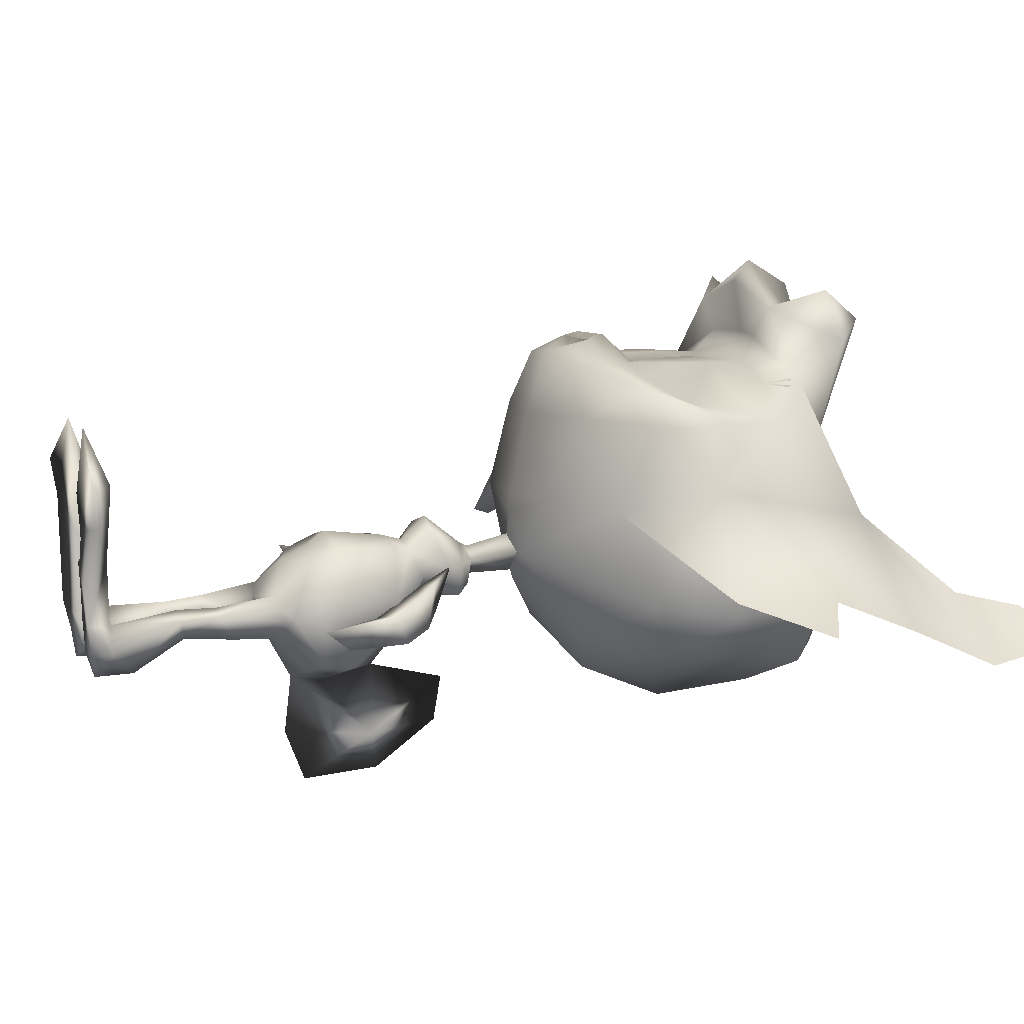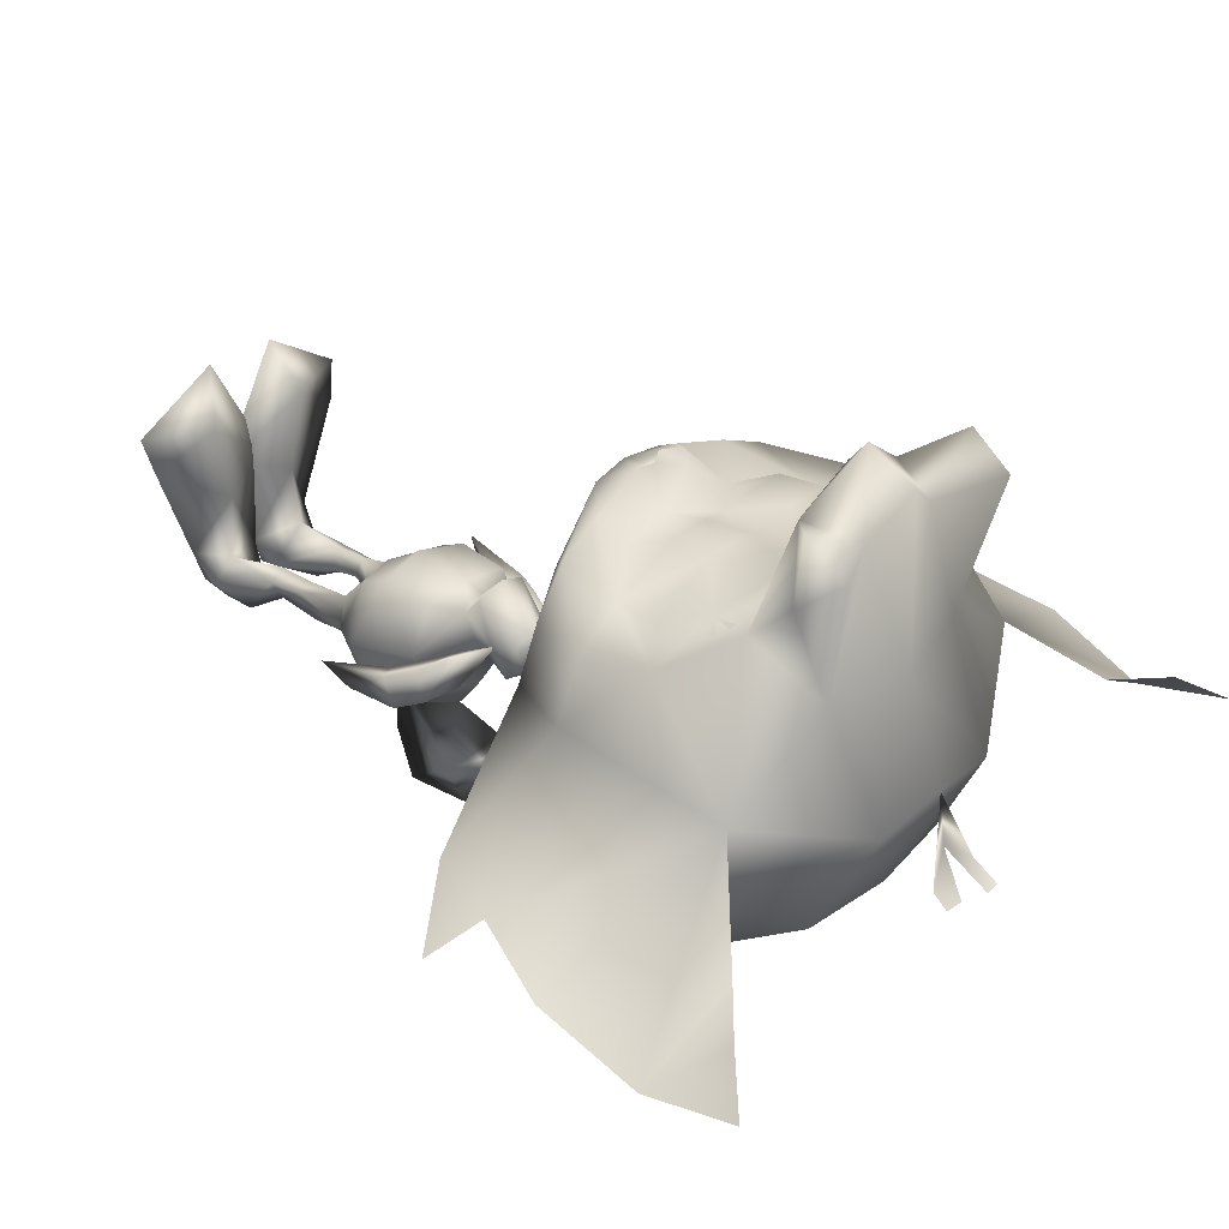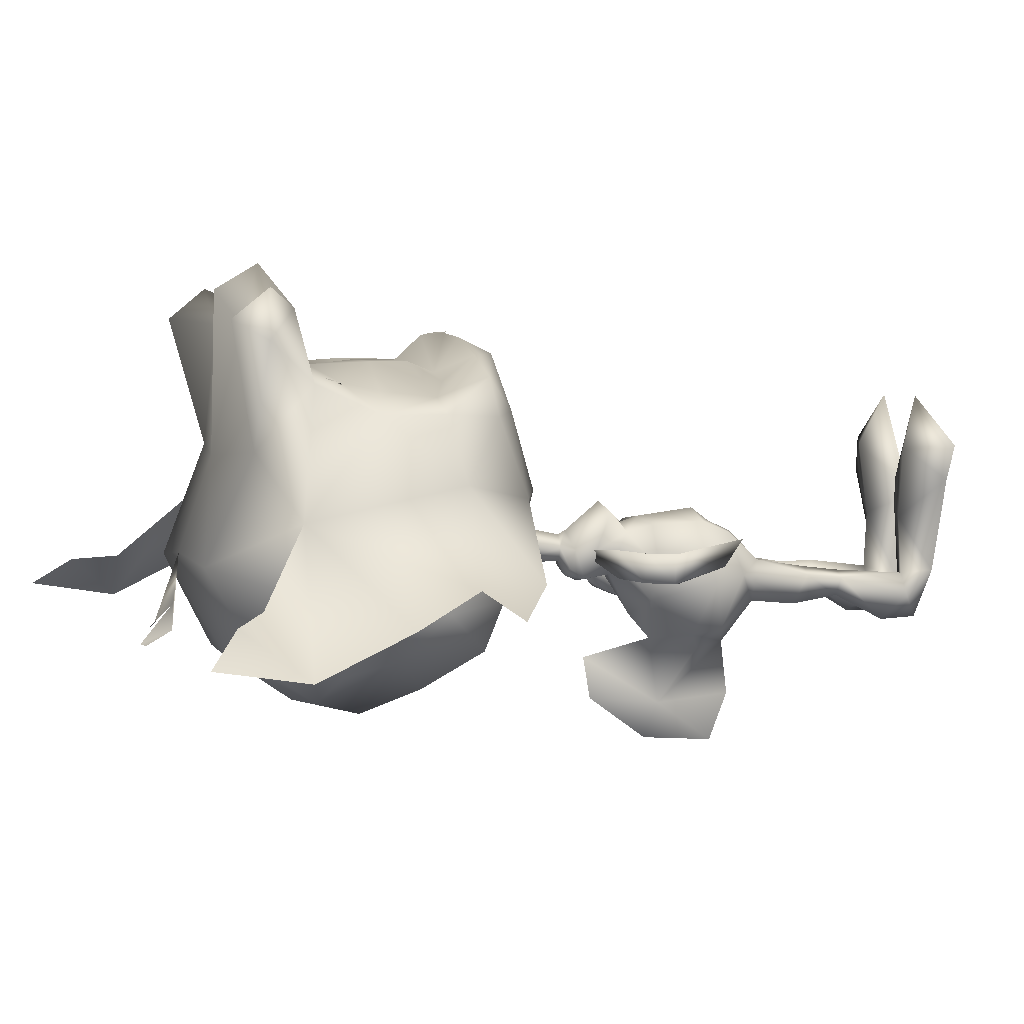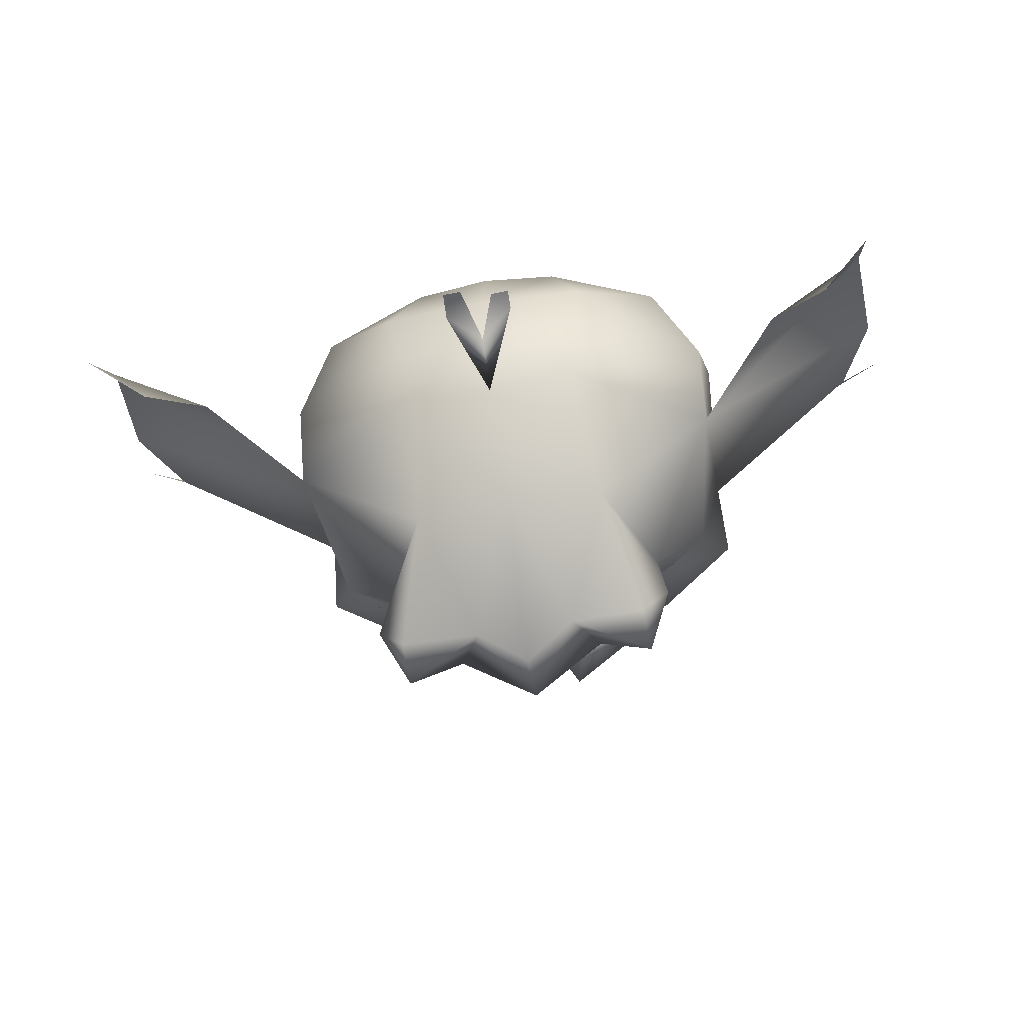
<metadata>
{"format":"obj","ext":"obj","renderer":"f3d","projection":"perspective","resolution":1024,"background":"white","views":[{"elev":9.3,"azim":71.8,"up":"+Z"},{"elev":29.6,"azim":134.5,"up":"+Z"},{"elev":4.6,"azim":-105.9,"up":"+Z"},{"elev":75.1,"azim":-7.1,"up":"+Y"}]}
</metadata>
<code>
o Pike_Arm_L_Plane.002
v 0.7505 4.987 -2.045
v 0.7945 4.754 -1.624
v 0.593 5.184 -1.414
v 1.123 4.994 -1.535
v 1.098 5.171 -1.98
v 0.8584 5.347 -1.339
v 0.6713 5.411 -1.808
v 0.3005 5.765 -1.178
v 0.9837 4.594 -2.209
v 1.355 3.866 -2.183
v 1.028 4.361 -1.788
v 1.501 3.469 -1.85
v 1.356 4.601 -1.699
v 1.332 4.778 -2.144
f 3 1 2
f 3 2 4
f 3 7 1
f 1 7 5
f 4 6 3
f 7 6 5
f 4 5 6
f 6 7 8
f 7 3 8
f 6 8 3
f 10 12 11
f 10 11 9
f 11 12 13
f 9 14 10
f 14 13 10
f 10 13 12
f 14 4 13
f 4 14 5
f 13 4 11
f 4 2 11
f 11 2 9
f 2 1 9
f 9 1 14
f 1 5 14
o Pike_Arm_R_Plane.001
v -0.8577 4.839 -1.742
v -0.8418 4.75 -1.267
v -0.6683 5.238 -1.225
v -1.184 4.982 -1.221
v -1.216 5.009 -1.699
v -0.9416 5.397 -1.175
v -0.8024 5.321 -1.659
v -0.4177 5.883 -1.216
v -1.063 4.398 -1.748
v -1.354 3.693 -1.455
v -1.047 4.31 -1.273
v -1.429 3.414 -1.001
v -1.389 4.542 -1.227
v -1.421 4.569 -1.705
f 17 16 15
f 17 18 16
f 17 15 21
f 15 19 21
f 18 17 20
f 21 19 20
f 18 20 19
f 20 22 21
f 21 22 17
f 20 17 22
f 24 25 26
f 24 23 25
f 25 27 26
f 23 24 28
f 28 24 27
f 24 26 27
f 28 27 18
f 18 19 28
f 27 25 18
f 18 25 16
f 25 23 16
f 16 23 15
f 23 28 15
f 15 28 19
o PikeBody_Plane
v -0.03877 7.171 -1.056
v -0.04296 6.209 -1.174
v 0.1298 6.096 -1.502
v 0.1711 6.014 -1.205
v 0.2702 5.908 -1.659
v 0.2721 5.333 -1.325
v 0.3549 5.726 -1.205
v 0.3189 5.445 -0.5904
v 0.2538 5.11 -0.9354
v 0.05886 5.336 -1.613
v 0.6287 4.789 -2.034
v 0.9243 4.748 -1.508
v 0.6227 4.781 -0.7876
v 0.8276 3.622 -2.514
v 0.844 3.131 -1.76
v 0.657 3.433 -0.9397
v 0.6864 3.901 -0.7419
v 1.016 3.55 -1.75
v 0.7205 4.076 -2.612
v 0.427 2.929 -2.117
v 0.523 2.876 -1.439
v 0.005196 2.619 -1.978
v 0.6295 2.013 -1.679
v 0.5686 2.268 -2.065
v 0.4263 2.021 -1.581
v 0.2848 2.004 -1.81
v 0.7017 1.438 -1.706
v 0.5534 1.499 -2.001
v 0.4414 1.414 -1.575
v 0.288 1.49 -1.86
v 0.889 0.3686 -2.105
v 0.559 0.7233 -2.474
v 0.6042 0.3773 -1.717
v 0.03859 0.4045 -2.167
v 0.853 0.05805 -2.128
v 0.5415 0.1402 -2.495
v 0.01743 0.09318 -2.232
v 1.009 0.01253 -1.648
v -0.09953 0.08383 -1.848
v 0.4898 0.3785 -0.774
v 1.616 0.09482 -0.09971
v -0.4457 0.021 -0.4279
v 0.7421 0.4234 0.401
v 1.755 0.003155 0.4563
v 0.4899 0.07647 1.252
v 0.1835 4.496 -3.795
v 0.7822 3.012 -1.803
v -0.2778 6.953 -1.405
v -0.5603 7.11 -1.056
v -0.2743 6.923 -0.8027
v -0.1831 6.163 -1.402
v -0.3347 6.176 -1.174
v -0.1871 6.177 -0.9604
v -0.4763 6.051 -1.502
v -0.1726 6.062 -1.64
v -0.505 5.964 -1.205
v -0.5873 5.844 -1.659
v -0.1562 5.844 -1.737
v -0.1714 6.049 -0.8989
v -0.5016 5.28 -1.325
v -0.6444 5.652 -1.205
v -0.567 5.379 -0.5904
v -0.1278 5.462 -0.4321
v -0.09834 5.079 -0.7866
v -0.4518 5.065 -0.9354
v -0.3046 5.317 -1.632
v -0.09105 4.914 -2.335
v -0.8072 4.766 -2.034
v -1.101 4.715 -1.508
v -0.09037 4.561 -2.744
v -0.08742 4.765 -0.6949
v -0.08197 3.818 -0.5781
v -0.7977 4.748 -0.7876
v -0.9983 3.612 -2.514
v -0.9842 3.216 -1.644
v -0.8257 3.426 -0.9397
v -0.08351 3.271 -2.846
v -0.08584 3.71 -2.947
v -0.083 3.527 -0.7964
v -0.8488 3.885 -0.7419
v -1.185 3.718 -1.697
v -0.8943 4.066 -2.612
v -0.5905 2.924 -2.117
v -0.08282 3.142 -0.9841
v -0.6324 2.845 -1.426
v -0.1788 2.619 -1.98
v -0.07954 2.701 -1.542
v -0.08128 2.853 -2.089
v -0.7655 1.994 -1.692
v -0.7385 2.231 -2.171
v -0.5597 1.979 -1.571
v -0.4361 1.996 -1.852
v -0.8395 1.42 -1.742
v -0.7235 1.469 -2.054
v -0.5669 1.403 -1.641
v -0.4445 1.463 -1.942
v -1.071 0.3281 -2.062
v -0.7793 0.6656 -2.479
v -0.8053 0.3227 -1.701
v -0.2321 0.3626 -2.201
v -1.026 0.02424 -2.039
v -0.7597 0.0582 -2.451
v -0.2095 0.06885 -2.229
v -1.192 -0.05953 -1.627
v -0.09043 0.0613 -1.84
v -0.6804 0.3298 -0.7593
v -1.789 -0.01795 -0.07577
v 0.2761 0.01839 -0.4237
v -0.9265 0.3624 0.418
v -1.91 -0.09854 0.4888
v -0.6445 0.02917 1.267
v -0.09646 5.706 -3.025
v -0.08296 3.169 -3.728
v -0.09022 4.533 -3.826
v -0.09584 5.589 -3.714
v -0.08458 3.473 -4.507
v -0.09078 4.639 -4.417
v -0.3636 4.493 -3.795
v -0.93 2.996 -1.762
v 1.512 9.267 1.38
v -0.5292 9.113 1.811
v 0.02672 8.127 2.272
v 2.622 9.67 1.171
v 2.151 10.48 1.153
v 0.2999 7.685 2.014
v 1.647 8.449 1.692
v 1.327 11.21 1.612
v 1.059 7.737 1.131
v 2.276 8.617 1.104
v 2.64 9.34 0.117
v 2.309 11.85 -0.3664
v 0.7402 7.154 -0.1401
v 1.255 10.61 1.615
v 0.1073 10.78 1.867
v -0.1172 11.01 2.247
v 0.5626 11.87 0.5768
v 1.935 7.924 -0.176
v 2.171 8.474 -1.685
v 0.05746 7.017 -1.11
v 2.738 9.679 -1.78
v 2.449 11.14 -1.68
v 0.2907 12.58 -1.151
v 0.6558 11.78 -2.681
v 1.854 11.02 -2.725
v 2.059 10.15 -2.512
v 2.02 8.737 -2.462
v 0.6404 7.87 -2.377
v 1.346 11.94 2.254
v 0.3061 11.08 2.73
v -0.1123 11.78 2.479
v 0.9981 11.77 3.04
v 0.899 12.37 2.561
v -0.1626 9.894 1.937
v 0.5774 9.95 1.911
v -0.04233 9.275 1.934
v 0.5799 9.318 1.917
v -0.1278 8.297 2.34
v 4.775 10.27 -1.188
v 4.828 12.84 -2.297
v 4.1 13.64 -1.579
v 4.689 14.27 -2.04
v 4.249 8.933 -1.223
v 5.493 9.958 -1.559
v 5.081 11.43 -1.652
v 0.5727 9.079 -3.205
v 0.3401 10.79 -3.346
v 1.415 11.01 1.665
v 1.627 10.88 1.59
v 1.564 10.95 1.611
v 1.328 11.04 1.697
v -0.465 12.84 -2.164
v 3.372 12.94 -1.468
v -0.6642 10.21 1.808
v -2.543 8.803 1.383
v -1.251 8.532 1.728
v -0.4633 8.554 2.302
v -0.8426 8.026 2.272
v -3.722 8.935 1.171
v -3.437 9.841 1.155
v -1.008 7.534 2.014
v -0.3475 7.555 2.079
v -2.493 7.969 1.692
v -2.811 10.74 1.612
v -0.7404 10.94 2.063
v -0.447 8.414 2.193
v -0.3096 7.232 1.139
v -1.758 7.411 1.131
v -3.145 7.989 1.104
v -3.664 8.609 0.117
v -3.915 11.13 -0.3664
v -1.298 6.924 -0.1401
v -0.2785 6.95 -0.1523
v -2.461 10.28 1.618
v -1.523 10.59 1.867
v -1.362 10.87 2.247
v -0.4242 8.217 1.928
v -2.219 11.54 0.5768
v -0.8603 11.98 0.4578
v -2.653 7.393 -0.176
v -0.2497 6.953 -1.513
v -3.009 7.874 -1.685
v -0.6182 6.939 -1.11
v -0.2474 6.897 -0.4461
v -3.837 8.917 -1.78
v -3.891 10.41 -1.68
v -2.117 12.3 -1.151
v -0.9213 12.51 -1.021
v -0.835 11.76 -2.695
v -2.29 11.44 -2.681
v -3.283 10.42 -2.725
v -3.283 9.529 -2.512
v -2.922 8.164 -2.462
v -1.381 7.636 -2.377
v -0.361 7.671 -2.432
v -2.998 11.43 2.254
v -1.79 10.84 2.73
v -0.7714 11.21 3.425
v -1.542 11.61 2.479
v -0.8523 11.91 3.017
v -0.7399 10.94 3.1
v -0.7575 11.09 2.269
v -2.622 11.35 3.04
v -2.661 11.95 2.561
v -1.063 9.79 1.937
v -1.784 9.685 1.914
v -1.038 9.16 1.934
v -1.653 9.059 1.917
v -0.7309 8.227 2.34
v -0.4114 8.106 2.362
v -5.955 9.029 -1.188
v -6.595 11.52 -2.297
v -6.069 12.46 -1.579
v -6.787 12.94 -2.04
v -5.137 7.846 -1.223
v -6.582 8.559 -1.559
v -6.519 10.09 -1.652
v -0.4241 8.216 -3.123
v -1.592 8.828 -3.205
v -0.5851 9.605 -3.723
v -1.756 10.55 -3.346
v -0.715 10.73 -3.424
v -2.838 10.53 1.665
v -3.012 10.35 1.59
v -2.967 10.43 1.611
v -2.758 10.57 1.697
v -1.435 12.7 -2.164
v -0.9324 12.6 -1.804
v -5.2 11.95 -1.468
v 1.636 10.03 1.408
v -2.644 9.716 1.49
v 0.8996 8.3 1.96
v -1.737 8.006 2.005
v 0.8785 8.798 1.736
v 0.1553 8.722 1.9
v -1.816 8.542 1.602
v -1.193 13.15 -2.392
v -0.7377 13.08 -2.325
v -1.449 13.1 -2.392
v -0.4831 13.06 -2.355
v -0.238 6.858 -1.031
f 46 45 44
f 47 42 105
f 45 107 44
f 47 105 106
f 44 43 46
f 44 107 112
f 42 47 46
f 46 43 42
f 109 104 108
f 110 105 102
f 108 104 107
f 110 106 105
f 104 109 103
f 104 112 107
f 102 109 110
f 109 102 103
f 184 148 182
f 161 162 182
f 181 162 201
f 162 181 182
f 183 181 149
f 149 181 201
f 204 257 185
f 255 253 202
f 278 253 221
f 221 253 222
f 252 201 222
f 222 253 252
f 254 149 252
f 149 201 252
f 149 254 203
f 203 254 255
f 204 256 257
f 161 182 277
f 182 148 277
f 253 278 202
f 184 281 148
f 203 255 283
f 149 282 183
f 184 183 282
f 184 282 281
f 202 283 255
f 150 224 213
f 184 182 183
f 181 183 182
f 150 185 224
f 185 204 224
f 195 198 161
f 196 197 161
f 205 213 224
f 255 254 253
f 252 253 254
f 205 224 256
f 256 224 204
f 270 221 273
f 271 272 221
f 76 30 79
f 78 30 29
f 76 29 30
f 78 81 30
f 50 53 49
f 50 48 52 54
f 49 115 50
f 115 116 50
f 48 50 116
f 49 53 51
f 50 54 53
f 54 56 58
f 51 56 52
f 54 57 53
f 53 55 51
f 57 62 61
f 55 61 59
f 58 60 62
f 55 60 56
f 54 52 56
f 51 55 56
f 54 58 57
f 53 57 55
f 57 58 62
f 55 57 61
f 58 56 60
f 55 59 60
f 62 64 65
f 59 64 60
f 66 63 59
f 59 61 66
f 65 67 62
f 62 67 61
f 67 68 61
f 66 68 69
f 69 73 70
f 66 69 70
f 70 67 66
f 67 65 66
f 66 65 63
f 64 63 65
f 72 71 73
f 70 71 68
f 69 71 72
f 69 72 73
f 70 73 71
f 69 68 71
f 62 60 64
f 59 63 64
f 67 70 68
f 66 61 68
f 49 51 75
f 52 75 51
f 52 48 75
f 76 79 80
f 78 77 80
f 76 80 77
f 78 80 81
f 114 113 119
f 114 120 118 111
f 113 114 115
f 115 114 116
f 111 116 114
f 113 117 119
f 114 119 120
f 120 124 122
f 117 118 122
f 120 119 123
f 119 117 121
f 123 127 128
f 121 125 127
f 124 128 126
f 121 122 126
f 120 122 118
f 117 122 121
f 120 123 124
f 119 121 123
f 123 128 124
f 121 127 123
f 124 126 122
f 121 126 125
f 128 131 130
f 125 126 130
f 132 125 129
f 125 132 127
f 131 128 133
f 128 127 133
f 133 127 134
f 132 135 134
f 135 136 139
f 132 136 135
f 136 132 133
f 133 132 131
f 132 129 131
f 130 131 129
f 138 139 137
f 136 134 137
f 135 138 137
f 135 139 138
f 136 137 139
f 135 137 134
f 128 130 126
f 125 130 129
f 133 134 136
f 132 134 127
f 113 147 117
f 118 117 147
f 118 147 111
f 148 154 151
f 153 150 209
f 150 213 209
f 153 154 279
f 214 153 209
f 153 214 156
f 154 153 156
f 157 151 154
f 154 156 157
f 152 151 158
f 165 158 157
f 156 165 157
f 214 160 156
f 214 220 160
f 151 152 148
f 152 155 161
f 161 155 162
f 212 201 162
f 162 163 212
f 156 160 165
f 151 157 158
f 167 160 231
f 220 231 160
f 160 167 165
f 167 166 165
f 158 165 166
f 166 167 175
f 228 175 167
f 242 175 228
f 279 148 281
f 162 155 163
f 149 203 204
f 202 206 210
f 208 209 205
f 205 209 213
f 208 280 210
f 214 209 208
f 208 215 214
f 210 215 208
f 216 210 206
f 210 216 215
f 207 217 206
f 227 216 217
f 215 216 227
f 214 215 219
f 214 219 220
f 206 202 207
f 207 221 211
f 221 222 211
f 212 222 201
f 222 212 223
f 215 227 219
f 206 217 216
f 230 231 219
f 220 219 231
f 219 227 230
f 230 227 229
f 217 229 227
f 229 241 230
f 228 230 241
f 242 228 241
f 256 204 203
f 203 205 256
f 222 223 211
f 152 277 148
f 161 277 152
f 202 278 207
f 207 278 221
f 203 280 205
f 279 150 153
f 280 208 205
f 210 280 202
f 154 148 279
f 283 280 203
f 149 204 282
f 185 282 204
f 185 150 282
f 279 282 150
f 279 281 282
f 280 283 202
f 167 288 228
f 230 228 288
f 288 231 230
f 288 167 231
f 76 77 29
f 29 77 78
f 74 106 105
f 98 74 140
f 74 98 106
f 141 74 105
f 144 74 141
f 145 74 144
f 140 74 143
f 143 74 145
f 98 140 142 106
f 106 142 141 105
f 140 143 145 142
f 142 145 144 141
f 146 105 106
f 98 140 146
f 146 106 98
f 141 105 146
f 144 141 146
f 145 144 146
f 140 143 146
f 143 145 146
f 158 159 152
f 152 159 155
f 155 159 164
f 155 164 163
f 235 170 236
f 171 236 170
f 170 169 171
f 169 172 171
f 169 168 173
f 169 173 172
f 174 173 168
f 168 166 174
f 175 174 166
f 177 163 155
f 178 245 177
f 247 245 178
f 248 177 245
f 226 178 164
f 247 178 226
f 163 249 212
f 163 177 249
f 177 248 249
f 164 176 155
f 179 177 176
f 155 176 177
f 180 179 176
f 179 178 177
f 179 180 178
f 176 164 180
f 180 164 178
f 158 186 159
f 159 186 192
f 188 200 187
f 189 188 187
f 158 165 190
f 186 158 190
f 190 191 186
f 159 192 187
f 175 242 265
f 193 174 265
f 175 265 174
f 267 193 265
f 174 193 173
f 193 267 173
f 194 173 267
f 173 194 172
f 172 194 171
f 236 171 194
f 269 236 194
f 194 267 269
f 187 200 159
f 217 207 218
f 207 211 218
f 211 225 218
f 211 225 223
f 235 236 234
f 237 234 236
f 234 237 233
f 233 237 238
f 233 239 232
f 233 238 239
f 240 232 239
f 232 240 229
f 241 229 240
f 244 211 223
f 246 244 245
f 247 246 245
f 248 245 244
f 226 225 246
f 247 226 246
f 223 212 249
f 223 249 244
f 244 249 248
f 225 211 243
f 250 243 244
f 211 244 243
f 251 243 250
f 250 244 246
f 250 246 251
f 243 251 225
f 251 246 225
f 217 218 258
f 218 264 258
f 260 259 276
f 261 259 260
f 217 262 227
f 258 262 217
f 262 258 263
f 218 259 264
f 241 265 242
f 266 265 240
f 241 240 265
f 267 265 266
f 240 239 266
f 266 239 267
f 268 267 239
f 239 238 268
f 238 237 268
f 236 268 237
f 269 268 236
f 268 269 267
f 259 218 276
f 79 30 31
f 79 31 83
f 32 31 30
f 31 32 33
f 31 33 83
f 33 86 83
f 30 81 87
f 32 30 87
f 35 36 37
f 36 91 92
f 92 37 36
f 87 36 32
f 35 32 36
f 87 91 36
f 86 38 94
f 86 33 38
f 39 95 38
f 38 95 94
f 35 38 33
f 34 38 35
f 37 34 35
f 38 34 39
f 39 98 95
f 37 92 99
f 99 45 41
f 99 41 37
f 37 40 34
f 34 40 39
f 37 41 40
f 40 41 45
f 45 100 107
f 98 39 47
f 39 40 46
f 40 45 46
f 98 47 106
f 99 100 45
f 39 46 47
f 42 48 105
f 112 49 44
f 49 112 115
f 48 116 105
f 44 49 43
f 42 43 48
f 43 49 75
f 43 75 48
f 79 82 80
f 79 83 82
f 84 80 82
f 82 85 84
f 82 83 85
f 85 83 86
f 80 87 81
f 84 87 80
f 89 93 90
f 90 92 91
f 92 90 93
f 87 84 90
f 89 90 84
f 87 90 91
f 86 94 85
f 96 94 95
f 89 85 94
f 88 89 94
f 93 89 88
f 94 96 88
f 96 95 98
f 93 99 92
f 99 101 108
f 99 93 101
f 93 88 97
f 88 96 97
f 93 97 101
f 97 108 101
f 108 107 100
f 98 110 96
f 96 109 97
f 97 109 108
f 98 106 110
f 99 108 100
f 96 110 109
f 102 105 111
f 112 104 113
f 113 115 112
f 111 105 116
f 104 103 113
f 102 111 103
f 103 147 113
f 103 111 147
f 33 32 35
f 85 89 84
f 168 158 166
f 158 169 159
f 158 168 169
f 164 159 170
f 169 170 159
f 164 170 226
f 170 235 226
f 275 199 235
f 232 229 217
f 217 218 233
f 217 233 232
f 225 234 218
f 233 218 234
f 225 226 234
f 234 226 235
f 275 235 274
f 274 284 275
f 275 285 199
f 286 284 274
f 199 285 287

</code>
